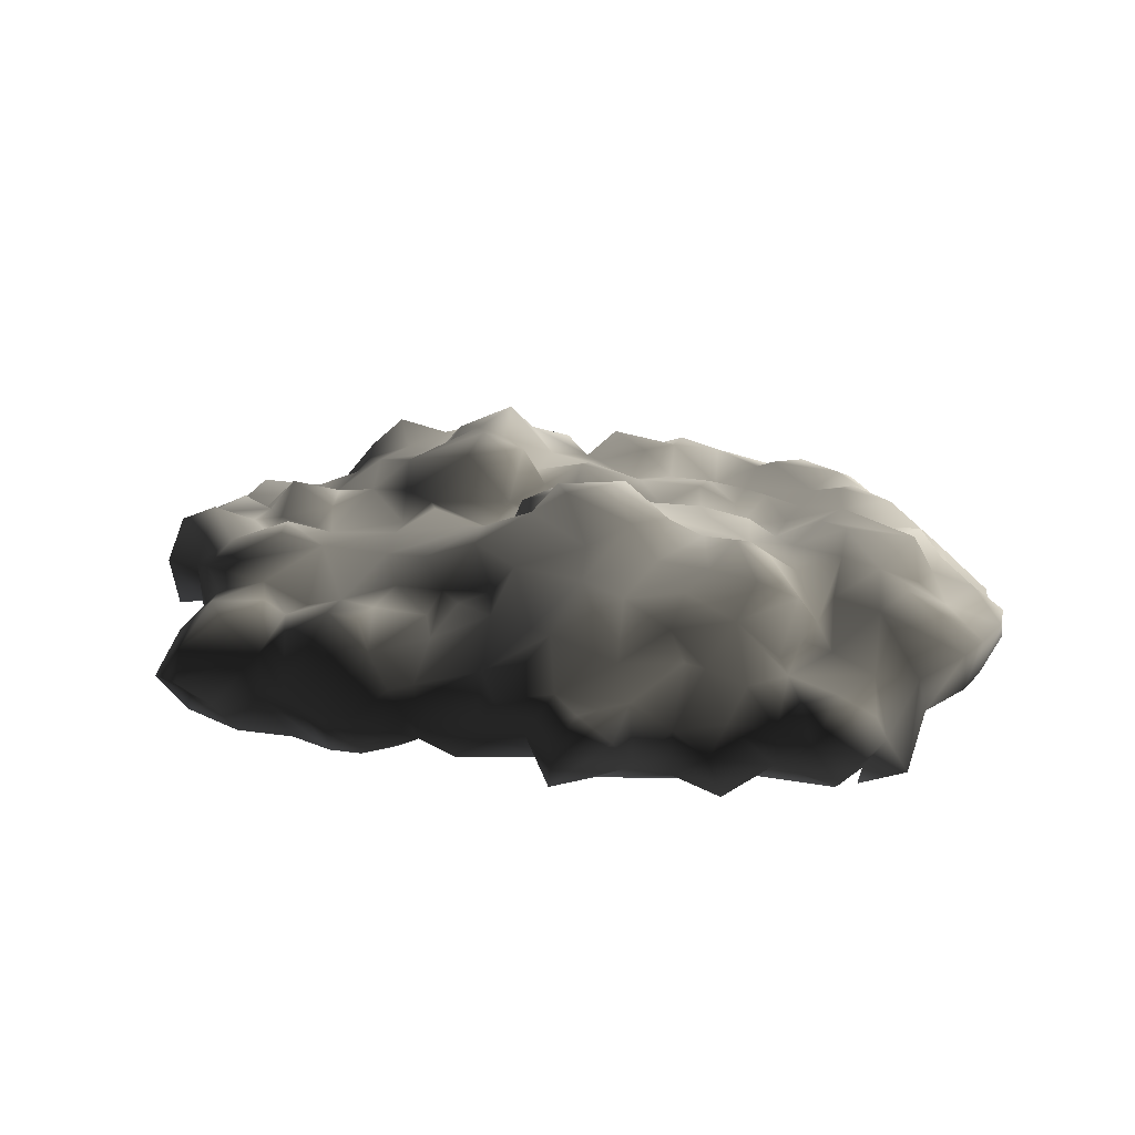
<metadata>
{"format":"obj","ext":"obj","renderer":"f3d","projection":"perspective","resolution":1024,"background":"white","views":[{"elev":23.5,"azim":-166.3,"up":"+Y"}]}
</metadata>
<code>
v -0.3016 0.02025 2.007
v -1.039 0.09341 1.647
v -0.6111 0.1891 1.624
v -0.7349 -0.2836 1.95
v -1.106 -0.368 1.905
v -0.4986 -0.2724 2.26
v -0.6055 -0.6832 2.001
v -0.06527 -0.2386 2.13
v -0.2453 -0.4749 2.215
v -0.08778 -0.5537 2.046
v 0.1823 -0.3174 2.114
v -0.4085 -0.7169 2.147
v -0.3804 -0.8801 1.652
v -0.7011 -0.5143 1.742
v -0.7518 -0.4637 1.894
v -1.146 -0.5143 1.692
v 0.2499 -0.1148 2.052
v -0.4085 -0.7169 2.147
v -0.05964 -0.03039 1.962
v -0.08778 0.04276 1.692
v 0.1767 0.009 1.692
v 0.09792 0.3523 1.388
v 0.368 0.06527 1.495
v -0.3298 0.2228 1.72
v -0.3466 0.3129 1.32
v -0.6843 0.1103 1.14
v -0.3917 0.2003 0.9769
v -0.6955 0.2622 0.8024
v -0.9319 0.1609 1.421
v -0.9262 0.1722 0.9431
v -0.9206 0.206 0.5605
v -0.1384 0.2116 1.545
v -0.1891 0.3635 1.028
v 0.1373 0.2566 1.028
v 0.2667 0.2116 1.23
v 0.4581 0.3185 0.9431
v -0.1384 0.2172 0.8362
v -0.2566 0.296 0.6224
v 0.1486 0.3298 0.7856
v 0.1261 0.4423 0.4536
v 0.4806 0.3129 0.6055
v 0.3737 0.2904 0.4085
v 0.1429 0.2904 0.2341
v -0.05402 0.3579 0.3241
v -0.1384 0.3072 0.04276
v -0.4648 0.2678 0.2735
v -0.6899 0.3466 0.4761
v -0.7349 0.2904 0.2622
v -0.9769 0.1159 0.4029
v 0.3286 0.1666 0.2453
v 0.1823 0.4986 -0.3005
v 0.2611 0.3635 -0.4693
v 0.3849 0.386 -0.1542
v 0.1823 0.5323 -0.6832
v 0.4299 0.206 -0.5087
v 0.4862 0.431 -0.7507
v 0.3962 0.2116 -0.02476
v 0.1429 0.2904 0.2341
v 0.3286 0.1666 0.2453
v 0.08104 0.628 -0.4074
v -0.05964 0.4704 -0.08104
v -0.3129 0.5886 -0.1598
v -0.4142 0.386 0.009
v -0.6336 0.4423 -0.3793
v -0.8643 0.3916 -0.1542
v -1.151 0.2904 -0.2611
v -0.7349 0.2904 0.2622
v -0.1384 0.3072 0.04276
v 0.1936 0.4592 -0.0529
v -0.4648 0.2678 0.2735
v -0.9206 0.4648 -0.6606
v -1.151 0.538 -0.8407
v -1.039 0.4423 -1.111
v -0.7068 0.4423 -1.055
v -1.337 0.4085 -1.15
v -1.253 0.2341 -1.364
v -0.9544 0.4142 -1.432
v -0.5886 0.3635 -1.482
v -0.3072 0.4085 -1.381
v -0.5042 0.5942 -0.8745
v -0.673 0.5154 -0.5481
v -0.2679 0.6674 -0.4356
v -0.03151 0.6618 -0.6269
v -0.4592 0.3523 -1.69
v -0.2453 0.4592 -0.987
v 0.1598 0.3748 -1.201
v -0.05965 0.1834 -1.64
v 0.2499 0.1384 -1.432
v 0.4806 0.4029 -0.9589
v 0.3061 0.1891 -1.184
v 0.6325 0.1553 -1.178
v -0.2285 0.2453 -1.837
v -0.6224 0.08215 -1.78
v -0.3129 -0.01914 -2.073
v -0.7462 -0.05853 -1.994
v -1.011 0.1103 -1.741
v -0.4873 -0.04165 -2.259
v 0.04727 -0.06978 -2.124
v 0.2048 -0.05853 -1.803
v 0.188 -0.3624 -2.022
v 0.6325 -0.1936 -1.814
v 0.6213 -0.03039 -1.493
v -0.1497 -0.2442 -2.163
v -0.1778 -0.52 -1.944
v -0.3241 -0.52 -2.276
v -0.3804 -0.2161 -2.383
v -0.9881 -0.2442 -1.938
v -1.118 0.02025 -1.612
v -1.292 -0.2161 -1.837
v -1.382 -0.02477 -1.69
v -1.573 -0.2499 -1.752
v -1.59 -0.04165 -1.46
v -1.714 -0.06979 -1.764
v -1.815 -0.2892 -1.887
v 0.565 -0.4806 -1.955
v 0.3568 -0.6325 -1.859
v -1.511 -0.01351 -1.28
v -1.59 0.3129 -1.122
v -0.8981 0.2453 -1.6
v -1.624 0.06527 -1.19
v -1.686 0.06527 -0.9082
v -1.354 0.4592 -0.8295
v -1.506 0.296 -0.6719
v -1.81 0.003371 -1.167
v -2.091 -0.04165 -1.325
v -1.911 -0.002258 -1.719
v -2.142 -0.1542 -1.651
v -2.204 -0.3455 -1.55
v -2.108 -0.3624 -1.792
v -1.945 -0.5819 -1.758
v -1.579 -0.4581 -1.814
v -1.911 -0.6606 -1.629
v -1.433 -0.5931 -1.724
v -1.298 -0.5987 -2.017
v -1.022 -0.5987 -1.854
v -1.213 -0.3568 -2.017
v -0.9938 -0.5143 -1.977
v -0.7856 -0.4243 -2.09
v -0.7068 -0.1823 -2.287
v -0.3241 -0.52 -2.276
v -0.5155 -0.6269 -1.91
v -0.1778 -0.52 -1.944
v -1.022 -0.5987 -1.854
v -1.579 -0.4581 -1.814
v -1.939 0.2172 0.8306
v -2.282 -0.08104 0.8643
v -1.995 0.1328 0.5661
v -1.652 0.2735 0.4873
v -2.406 -0.08104 0.4198
v -1.821 0.04839 1.275
v -2.001 -0.2048 1.298
v -1.838 -0.2217 1.652
v -1.59 0.1047 1.528
v -1.556 -0.2273 1.793
v -2.367 -0.323 1.191
v -2.085 -0.3061 1.602
v -2.417 -0.4468 1.382
v -2.344 -0.6156 1.23
v -2.575 -0.6663 0.9544
v -2.271 -0.7732 1.067
v -2.631 -0.3343 0.7574
v -2.547 -0.2386 0.341
v -1.737 -0.4074 1.967
v -2.035 -0.3962 1.934
v -1.855 -0.5875 1.894
v -2.057 -0.5312 1.579
v -1.855 -0.5875 1.894
v -1.641 -0.6213 1.556
v -2.344 -0.565 1.523
v -2.069 -0.6269 1.376
v -1.99 -0.8689 1.219
v -2.547 -0.7619 0.7518
v -2.226 -0.7507 0.6561
v -2.671 -0.5312 0.6955
v -2.536 -0.5987 0.4536
v -2.564 -0.3399 0.1103
v -2.339 -0.7057 0.2341
v -2.547 -0.7619 0.7518
v -2.226 -0.7507 0.6561
v -1.41 -0.5256 1.962
v -1.641 -0.6213 1.556
v -1.146 -0.5143 1.692
v -1.106 -0.368 1.905
v -1.5 -0.368 2.063
v -1.106 -0.368 1.905
v -1.236 -0.1936 1.815
v -1.039 0.09341 1.647
v -1.23 0.1891 1.568
v -1.106 -0.368 1.905
v -1.528 0.2397 1.247
v -1.067 0.2904 1.196
v -1.388 0.2003 0.9487
v -0.9319 0.1609 1.421
v -0.9262 0.1722 0.9431
v -1.343 0.1666 0.7237
v -1.123 0.2847 0.5774
v -0.9206 0.206 0.5605
v -1.292 0.1891 0.3804
v -0.9769 0.1159 0.4029
v -1.602 0.3072 0.7687
v -1.652 0.2172 1.061
v -1.652 0.2735 0.4873
v -1.562 0.3466 0.05402
v -1.264 0.1778 0.1272
v -2.187 0.3804 -0.1542
v -2.074 0.2341 0.2228
v -1.433 0.2847 -0.2442
v -2.311 0.1103 -0.05853
v -1.151 0.2904 -0.2611
v -2.333 0.08778 0.2622
v -2.581 0.08778 -0.1823
v -2.581 -0.04165 0.0709
v -2.44 0.1159 -0.565
v -1.995 0.1328 0.5661
v -2.181 0.2172 0.3973
v -2.406 -0.08104 0.4198
v -1.506 0.296 -0.6719
v -1.77 0.3523 -0.5143
v -1.759 0.4198 -0.2161
v -2.012 0.2904 -0.5031
v -1.759 0.1722 -0.7394
v -2.074 0.2453 -1.043
v -1.81 0.003371 -1.167
v -2.215 0.2791 -0.7844
v -2.243 0.1609 -0.3568
v -2.598 0.003371 -1.026
v -2.344 -0.1148 -1.184
v -2.091 -0.04165 -1.325
v -2.204 -0.3455 -1.55
v -2.327 -0.61 -1.437
v -2.682 -0.04165 -0.7057
v -2.603 -0.2499 -0.9701
v -2.389 -0.3399 -1.139
v -2.417 -0.3511 -0.7788
v -2.778 -0.007886 -0.5031
v -2.671 -0.3005 -0.6269
v -2.778 -0.278 -0.1036
v -2.446 -0.52 -0.06978
v -2.479 -0.4637 -0.4468
v -2.772 -0.04727 -0.188
v -2.564 -0.3399 0.1103
v -2.446 -0.52 -0.06978
v -2.547 -0.2386 0.341
v 0.61 -0.5594 1.99
v 0.7225 -0.7901 1.798
v 0.2667 -0.6494 1.922
v -0.02025 -0.6719 1.753
v 0.7563 -0.3399 1.911
v 0.4243 -0.3399 2.018
v 0.4581 -0.1542 1.765
v -0.2904 -0.807 1.889
v -0.3804 -0.8801 1.652
v -1.264 0.1778 0.1272
v -1.095 0.3129 0.05964
v -0.9769 0.1159 0.4029
v -1.292 0.1891 0.3804
v -2.024 -0.7844 -1.33
v -2.069 -0.5481 -1.555
v -2.316 -0.7 -1.268
v -2.277 -0.6325 -1.038
v -2.277 -0.6325 -1.038
v -2.069 -0.5481 -1.555
v -1.945 -0.5819 -1.758
v -1.911 -0.6606 -1.629
v -1.686 0.06527 -0.9082
v -1.292 0.1891 0.3804
v 0.4806 0.1553 -1.347
v 0.7169 0.008997 -1.252
v 2.647 -0.09792 0.206
v 2.658 -0.1035 0.5942
v 2.411 -0.06978 0.296
v 2.259 -0.03039 0.1834
v 2.928 -0.2555 0.5661
v 2.771 -0.2611 0.8756
v 2.366 -0.05853 0.6224
v 2.017 0.08215 0.2397
v 2.276 0.06527 0.4479
v 2.056 0.03714 0.6786
v 2.574 -0.03039 0.8081
v 2.608 -0.4412 1.219
v 2.377 -0.4243 1.298
v 2.765 -0.2667 0.08215
v 1.899 0.07652 0.4648
v 1.527 0.2397 0.1609
v 1.6 0.3072 0.5492
v 1.882 0.06527 0.9037
v 2.197 -0.06978 0.8925
v 2.293 -0.3511 1.376
v 2.377 -0.4243 1.298
v 2.377 -0.4243 1.298
v 2.112 -0.565 1.528
v 2.377 -0.4243 1.298
v 2.467 -0.8407 0.9375
v 2.248 -0.6213 1.163
v 2.715 -0.5087 1.039
v 2.248 -0.8745 0.8587
v 2.889 -0.5031 0.9094
v 2.979 -0.4356 0.583
v 2.867 -0.6606 0.6393
v 2.467 -0.8407 0.9375
v 2.591 -0.7113 0.2679
v 2.85 -0.4693 0.2453
v 2.377 -0.8182 0.5661
v 2.444 -0.7394 0.2003
v 2.765 -0.2667 0.08215
v 2.574 -0.4412 0.1215
v 2.765 -0.2667 0.08215
v 2.248 -0.8745 0.8587
v 0.4299 0.206 -0.5087
v 0.4862 0.431 -0.7507
v 0.7225 0.3016 -0.4862
v 1.105 0.2116 -0.8295
v 1.156 0.2228 -0.5087
v 0.9308 0.3466 -0.3343
v 0.565 0.206 -0.2611
v 1.533 0.2341 -0.852
v 1.308 0.01462 -1.167
v 1.617 0.1609 -0.4581
v 0.9364 0.1497 -1.161
v 0.7901 0.3072 -1.026
v 1.218 0.1497 -0.1542
v 1.004 0.3241 -0.1767
v 0.5087 0.3129 -0.02476
v 1.527 0.2397 0.1609
v 1.842 0.296 -0.655
v 2.039 0.1441 -0.5256
v 2.169 0.2003 -0.8295
v 2.383 0.3129 -0.5706
v 2.394 0.03713 -0.897
v 2.214 0.1441 -1.145
v 1.831 0.07652 -1.15
v 1.544 -0.05853 -1.145
v 1.814 0.296 -0.8463
v 2.248 -0.3455 -1.111
v 2.444 -0.2892 -0.7451
v 2.101 0.02025 -1.24
v 2.248 -0.1204 -1.55
v 2.028 0.09341 -1.544
v 1.747 0.04839 -1.358
v 2.653 0.1722 -0.4975
v 2.737 -0.1035 -0.5875
v 2.444 -0.2892 -0.7451
v 2.703 -0.4356 -0.5312
v 2.315 -0.3399 -0.5368
v 2.422 -0.4243 -0.4187
v 2.259 -0.5312 -1.499
v 2.315 -0.323 -1.825
v 2.141 -0.1148 -1.809
v 2.135 -0.3061 -1.927
v 1.972 -0.5087 -1.78
v 2.169 -0.5987 -1.702
v 2.698 -0.4412 -0.1767
v 2.557 -0.5031 0.01462
v 2.765 -0.2667 0.08215
v 2.76 -0.1542 -0.3118
v 2.58 0.1103 -0.2105
v 2.748 -0.007883 0.02026
v 2.45 0.1215 0.1215
v 2.208 0.1047 -0.03039
v 2.225 0.1272 -0.2949
v 2.647 -0.09792 0.206
v 2.259 -0.03039 0.1834
v 2.017 0.08215 0.2397
v 2.051 0.251 0.07653
v 1.735 0.251 0.05965
v 2.574 -0.4412 0.1215
v 1.69 0.2397 -0.2105
v 1.989 0.3691 -0.1373
v 2.011 0.1834 -0.3343
v 1.758 0.1384 -0.3455
v 0.565 -0.4806 -1.955
v 0.7901 -0.6944 -1.696
v 0.9139 -0.5931 -2.017
v 0.9645 -0.3568 -2.017
v 0.7676 -0.2048 -1.899
v 0.942 -0.0529 -1.73
v 1.201 -0.4074 -1.91
v 1.235 0.1384 -1.623
v 1.46 -0.3174 -1.854
v 1.516 -0.02476 -1.634
v 1.617 -0.04165 -1.347
v 1.173 -0.6832 -1.859
v 1.533 -0.7957 -1.55
v 1.69 -0.4356 -1.719
v 1.871 -0.7451 -1.64
v 1.972 -0.5087 -1.78
v 1.696 -0.188 -1.623
v 1.021 0.08778 -1.381
v 1.032 0.1272 -1.651
v 0.7169 0.008997 -1.252
v 1.696 -0.188 -1.623
v 0.6325 0.1553 -1.178
v 0.4806 0.4029 -0.9589
v 2.135 -0.3061 -1.927
v 1.91 0.02588 -1.668
v 1.696 -0.188 -1.623
v 1.347 0.3748 0.4198
v 1.178 0.3579 0.7574
v 0.9308 0.538 0.7518
v 1.145 0.431 1.011
v 0.7788 0.6055 1.028
v 1.083 0.1609 1.331
v 1.325 0.2285 0.9713
v 0.6606 0.4085 1.185
v 0.7 0.02025 1.675
v 0.4412 0.3016 1.36
v 0.4581 0.3185 0.9431
v 0.2667 0.2116 1.23
v 0.7 0.4929 0.6786
v 1.6 0.3072 0.5492
v 1.527 0.2397 0.1609
v 1.252 0.296 0.05964
v 1.218 0.1497 -0.1542
v 0.4806 0.3129 0.6055
v 0.5143 0.5492 0.3691
v 0.3737 0.2904 0.4085
v 0.5087 0.3129 -0.02476
v 0.7901 0.6224 -0.01351
v 0.8013 0.6336 0.386
v 1.004 0.3241 -0.1767
v 0.3286 0.1666 0.2453
v 0.3962 0.2116 -0.02476
v 1.527 0.05402 1.714
v 1.73 -0.02476 1.765
v 1.37 -0.1936 1.956
v 1.814 -0.09229 1.979
v 2.315 -0.3849 1.731
v 2.135 -0.2048 1.596
v 2.293 -0.3511 1.376
v 1.735 0.2116 1.613
v 1.46 -0.3905 2.153
v 1.223 0.1778 1.759
v 0.9476 -0.4468 2.035
v 0.8857 -0.1148 1.776
v 1.083 0.1609 1.331
v 1.415 0.1891 1.511
v 1.578 0.2003 1.129
v 1.719 0.296 1.416
v 1.893 0.06527 1.179
v 1.972 0.05402 1.495
v 1.6 0.3072 0.5492
v 1.325 0.2285 0.9713
v 0.7563 -0.3399 1.911
v 1.882 0.06527 0.9037
v 0.8801 -0.5368 1.872
v 1.15 -0.5425 1.9
v 1.201 -0.4243 2.007
v 1.538 -0.5537 2.125
v 1.578 -0.6213 1.917
v 1.944 -0.6269 2.04
v 1.961 -0.2949 2.164
v 2.203 -0.4693 1.945
v 2.287 -0.5706 1.686
v 2.112 -0.565 1.528
v 1.944 -0.7113 1.855
v 2.112 -0.565 1.528
v 1.944 -0.7113 1.855
v 0.368 0.06527 1.495
v 0.4581 -0.1542 1.765
v 0.7563 -0.3399 1.911
v 0.8857 -0.1148 1.776
v 0.6325 -0.1936 -1.814
v 0.6213 -0.03039 -1.493
v 2.084 -0.5481 -0.7957
v 2.315 -0.3399 -0.5368
v 2.174 -0.5537 -1.077
v 1.983 -0.8576 -1.297
v 1.871 -0.7451 -1.64
v 0.3962 0.2116 -0.02476
g Rock_group_13_LOD0_13402_43
f 1 3 2
f 1 2 4
f 4 2 5
f 6 1 4
f 4 7 6
f 8 1 6
f 6 9 8
f 8 9 10
f 8 10 11
f 12 6 7
f 7 13 12
f 7 14 13
f 15 14 7
f 4 5 15
f 7 4 15
f 16 15 5
f 16 14 15
f 17 8 11
f 9 18 10
f 9 6 18
f 19 8 17
f 20 19 17
f 17 21 20
f 22 20 21
f 23 22 21
f 19 20 24
f 1 19 24
f 24 3 1
f 3 24 25
f 26 3 25
f 25 27 26
f 28 26 27
f 26 29 3
f 30 26 28
f 26 30 29
f 31 30 28
f 32 22 25
f 32 25 24
f 22 32 20
f 24 20 32
f 33 27 25
f 33 25 22
f 34 33 22
f 34 22 35
f 35 22 23
f 34 35 36
f 34 37 33
f 33 37 27
f 28 27 38
f 38 27 37
f 37 39 38
f 34 39 37
f 34 36 39
f 40 38 39
f 39 41 40
f 39 36 41
f 41 42 40
f 43 40 42
f 44 38 40
f 43 44 40
f 43 45 44
f 46 44 45
f 46 38 44
f 46 47 38
f 48 47 46
f 47 48 31
f 31 48 49
f 50 43 42
f 31 28 47
f 47 28 38
f 51 53 52
f 54 51 52
f 54 52 55
f 53 55 52
f 55 56 54
f 55 53 57
f 58 57 53
f 59 57 58
f 60 51 54
f 60 61 51
f 62 61 60
f 61 62 63
f 63 62 64
f 63 64 65
f 66 65 64
f 65 67 63
f 58 61 68
f 61 63 68
f 58 69 61
f 68 63 70
f 63 67 70
f 51 61 69
f 71 66 64
f 71 72 66
f 71 73 72
f 74 73 71
f 72 73 75
f 73 76 75
f 77 76 73
f 78 77 73
f 78 73 74
f 79 78 74
f 79 74 80
f 81 80 74
f 74 71 81
f 81 82 80
f 80 82 83
f 84 78 79
f 83 85 80
f 80 85 79
f 86 79 85
f 86 87 79
f 86 85 54
f 54 85 83
f 88 87 86
f 89 86 54
f 90 86 89
f 86 90 88
f 89 91 90
f 87 92 79
f 92 84 79
f 78 84 93
f 93 84 92
f 92 94 93
f 94 95 93
f 93 95 96
f 94 97 95
f 94 92 98
f 98 92 99
f 87 99 92
f 87 88 99
f 98 99 100
f 99 101 100
f 101 99 88
f 102 101 88
f 103 98 100
f 103 94 98
f 94 103 97
f 104 103 100
f 103 104 105
f 106 103 105
f 103 106 97
f 107 96 95
f 108 96 107
f 108 107 109
f 109 110 108
f 110 109 111
f 112 110 111
f 112 111 113
f 114 113 111
f 110 112 76
f 108 110 76
f 115 100 101
f 104 100 116
f 100 115 116
f 117 76 112
f 117 118 76
f 76 119 108
f 108 119 96
f 93 96 119
f 119 78 93
f 112 120 117
f 118 117 120
f 118 120 121
f 121 122 118
f 121 123 122
f 123 66 122
f 120 124 121
f 124 120 112
f 112 125 124
f 112 126 125
f 125 126 127
f 128 125 127
f 128 127 129
f 129 127 126
f 129 126 114
f 129 114 130
f 131 130 114
f 130 131 132
f 132 131 133
f 134 133 131
f 134 135 133
f 134 131 136
f 134 136 137
f 107 137 136
f 137 107 138
f 107 95 138
f 95 139 138
f 138 139 140
f 138 140 141
f 138 141 137
f 139 95 97
f 140 139 106
f 139 97 106
f 142 141 140
f 141 143 137
f 143 134 137
f 107 136 109
f 109 136 131
f 131 111 109
f 114 111 144
f 113 114 126
f 112 113 126
f 145 147 146
f 148 147 145
f 147 149 146
f 145 146 150
f 150 146 151
f 152 150 151
f 152 153 150
f 154 153 152
f 155 151 146
f 151 155 156
f 152 151 156
f 155 157 156
f 155 158 157
f 158 155 159
f 160 158 159
f 159 155 161
f 161 155 146
f 162 161 146
f 149 162 146
f 163 154 152
f 164 163 152
f 152 156 164
f 164 165 163
f 164 156 166
f 164 166 167
f 167 166 168
f 156 169 166
f 169 157 158
f 157 169 156
f 158 170 169
f 170 166 169
f 170 158 171
f 158 160 171
f 160 159 172
f 172 173 160
f 160 173 171
f 172 159 174
f 161 162 174
f 159 161 174
f 174 162 175
f 162 176 175
f 176 177 175
f 175 178 174
f 175 179 178
f 175 177 179
f 165 181 180
f 181 182 180
f 182 183 180
f 180 184 165
f 180 185 184
f 184 163 165
f 163 184 154
f 184 186 154
f 185 187 186
f 187 188 186
f 184 189 186
f 188 153 186
f 154 186 153
f 190 153 188
f 190 188 191
f 192 190 191
f 191 188 193
f 187 193 188
f 194 192 191
f 191 193 194
f 150 153 190
f 195 192 194
f 194 196 195
f 194 197 196
f 198 195 196
f 196 199 198
f 197 199 196
f 195 198 148
f 195 148 200
f 192 195 200
f 192 200 201
f 192 201 190
f 190 201 150
f 148 145 200
f 145 201 200
f 150 201 145
f 202 204 203
f 205 202 203
f 202 205 206
f 204 207 203
f 208 206 205
f 204 209 207
f 208 210 206
f 210 208 211
f 210 211 212
f 208 213 211
f 214 202 206
f 214 206 215
f 210 215 206
f 214 215 216
f 210 212 216
f 216 215 210
f 209 217 207
f 218 207 217
f 207 218 219
f 219 220 205
f 219 218 220
f 220 218 221
f 221 222 220
f 223 222 221
f 213 220 224
f 220 222 224
f 225 220 213
f 225 205 220
f 222 226 224
f 227 226 222
f 227 222 228
f 222 223 228
f 229 227 228
f 230 227 229
f 226 231 224
f 232 231 226
f 226 233 232
f 226 227 233
f 227 230 233
f 234 232 233
f 231 213 224
f 231 235 213
f 231 236 235
f 231 232 236
f 232 234 236
f 235 236 237
f 238 237 236
f 213 208 225
f 225 208 205
f 236 239 238
f 213 235 211
f 240 235 237
f 235 240 211
f 237 212 240
f 211 240 212
f 212 237 241
f 237 242 241
f 212 241 243
f 216 212 243
f 205 203 219
f 207 219 203
f 244 246 245
f 247 245 246
f 248 244 245
f 249 246 244
f 249 244 248
f 248 250 249
f 250 17 249
f 250 21 17
f 250 23 21
f 246 10 247
f 251 247 10
f 247 251 252
f 11 10 246
f 249 11 246
f 249 17 11
f 252 251 18
f 18 251 10
f 67 254 253
f 255 67 253
f 253 254 66
f 255 253 256
f 65 66 254
f 67 65 254
f 122 66 72
f 72 118 122
f 75 118 72
f 76 118 75
f 77 119 76
f 78 119 77
f 230 258 257
f 258 230 229
f 230 257 259
f 257 260 259
f 233 230 259
f 233 259 261
f 262 129 263
f 262 263 264
f 129 262 128
f 62 81 64
f 82 81 62
f 60 82 62
f 81 71 64
f 82 60 83
f 54 83 60
f 89 54 56
f 218 265 221
f 218 217 265
f 265 223 221
f 266 204 202
f 102 88 267
f 267 88 90
f 91 102 267
f 267 90 91
f 268 102 91
f 19 1 8
f 3 29 2
f 53 51 69
f 53 69 58
f 269 271 270
f 269 272 271
f 273 269 270
f 274 273 270
f 275 270 271
f 271 272 276
f 271 276 277
f 277 275 271
f 278 277 276
f 275 277 278
f 279 274 270
f 279 270 275
f 280 274 279
f 281 280 279
f 273 282 269
f 283 278 276
f 276 284 283
f 283 284 285
f 285 286 283
f 278 283 286
f 275 287 279
f 275 278 287
f 286 287 278
f 286 288 287
f 289 279 287
f 287 288 290
f 291 290 288
f 292 293 280
f 291 294 292
f 293 292 294
f 293 295 280
f 296 293 294
f 280 295 274
f 295 297 274
f 297 273 274
f 273 297 298
f 297 299 298
f 299 297 300
f 295 300 297
f 301 299 300
f 301 302 299
f 299 302 298
f 302 273 298
f 303 301 300
f 304 301 303
f 305 302 301
f 301 306 305
f 306 301 304
f 307 273 302
f 308 303 300
f 309 311 310
f 311 312 310
f 312 311 313
f 313 311 314
f 314 311 315
f 309 315 311
f 312 313 316
f 317 312 316
f 316 313 318
f 317 319 312
f 319 320 312
f 312 320 310
f 318 313 321
f 313 322 321
f 315 322 314
f 313 314 322
f 322 315 323
f 324 318 321
f 318 325 316
f 325 318 326
f 326 327 325
f 328 327 326
f 329 327 328
f 329 330 327
f 316 330 331
f 332 316 331
f 330 333 327
f 330 316 333
f 316 325 333
f 327 333 325
f 330 329 334
f 329 335 334
f 334 336 330
f 336 331 330
f 336 334 337
f 337 338 336
f 336 338 331
f 338 339 331
f 329 328 340
f 329 340 341
f 329 341 342
f 342 341 343
f 342 343 344
f 345 344 343
f 346 337 334
f 337 346 347
f 337 347 348
f 337 348 338
f 347 349 348
f 350 349 347
f 351 350 347
f 347 346 351
f 345 343 352
f 345 352 353
f 354 353 352
f 343 354 352
f 355 354 343
f 355 341 340
f 341 355 343
f 356 355 340
f 357 354 355
f 357 355 356
f 357 356 358
f 356 359 358
f 356 360 359
f 328 360 356
f 340 328 356
f 357 358 361
f 361 354 357
f 361 358 362
f 362 358 359
f 363 362 359
f 364 363 359
f 364 365 363
f 366 353 354
f 324 363 365
f 365 367 324
f 368 367 365
f 368 365 364
f 359 368 364
f 369 367 368
f 368 359 369
f 359 360 369
f 370 367 369
f 318 324 367
f 367 370 318
f 369 326 370
f 326 360 328
f 370 326 318
f 369 360 326
f 371 373 372
f 374 373 371
f 371 375 374
f 374 375 376
f 377 374 376
f 374 377 373
f 376 378 377
f 377 378 379
f 378 380 379
f 380 378 381
f 377 379 382
f 373 382 372
f 373 377 382
f 372 382 383
f 382 384 383
f 379 384 382
f 384 385 383
f 384 386 385
f 384 387 386
f 379 387 384
f 380 387 379
f 381 378 317
f 388 317 378
f 388 378 389
f 388 389 376
f 376 389 378
f 376 390 388
f 332 381 317
f 331 381 332
f 317 316 332
f 391 380 381
f 317 388 319
f 388 390 319
f 392 319 390
f 320 319 392
f 393 320 392
f 320 393 310
f 348 394 387
f 395 348 387
f 348 395 338
f 395 339 338
f 395 396 339
f 394 386 396
f 381 331 339
f 339 387 381
f 397 399 398
f 398 399 400
f 400 399 401
f 402 400 401
f 400 402 403
f 403 398 400
f 398 403 397
f 401 404 402
f 405 402 404
f 406 405 404
f 404 401 407
f 407 408 404
f 404 408 406
f 401 409 407
f 399 409 401
f 397 403 410
f 410 411 397
f 397 411 412
f 411 413 412
f 407 409 414
f 409 415 414
f 414 415 416
f 416 415 417
f 415 418 417
f 412 418 397
f 397 418 419
f 415 419 418
f 409 419 415
f 418 420 417
f 412 413 420
f 418 412 420
f 397 419 399
f 409 399 419
f 417 421 416
f 422 421 417
f 423 425 424
f 424 425 426
f 426 427 424
f 427 428 424
f 427 429 428
f 430 423 424
f 431 426 425
f 432 425 423
f 425 432 433
f 434 433 432
f 432 435 434
f 436 435 432
f 423 436 432
f 436 423 430
f 436 437 435
f 438 437 436
f 438 436 430
f 437 438 439
f 439 440 429
f 439 438 440
f 438 430 440
f 428 429 440
f 441 437 439
f 441 442 437
f 442 435 437
f 433 434 443
f 430 424 440
f 429 444 439
f 441 439 444
f 443 445 433
f 445 446 433
f 447 433 446
f 448 447 446
f 446 449 448
f 448 449 450
f 450 451 448
f 450 452 451
f 452 450 453
f 450 454 453
f 454 450 455
f 431 447 448
f 431 448 451
f 426 431 451
f 451 427 426
f 452 453 427
f 427 451 452
f 453 429 427
f 456 429 453
f 447 431 425
f 425 433 447
f 449 457 450
f 458 459 405
f 405 459 460
f 405 460 461
f 461 402 405
f 405 406 458
f 406 408 458
f 462 463 376
f 463 390 376
f 462 376 375
f 371 462 375
f 464 466 465
f 335 465 466
f 466 334 335
f 334 466 346
f 346 466 467
f 468 346 467
f 468 351 346
f 350 351 468
f 309 469 315
f 469 323 315
f 440 424 428

</code>
